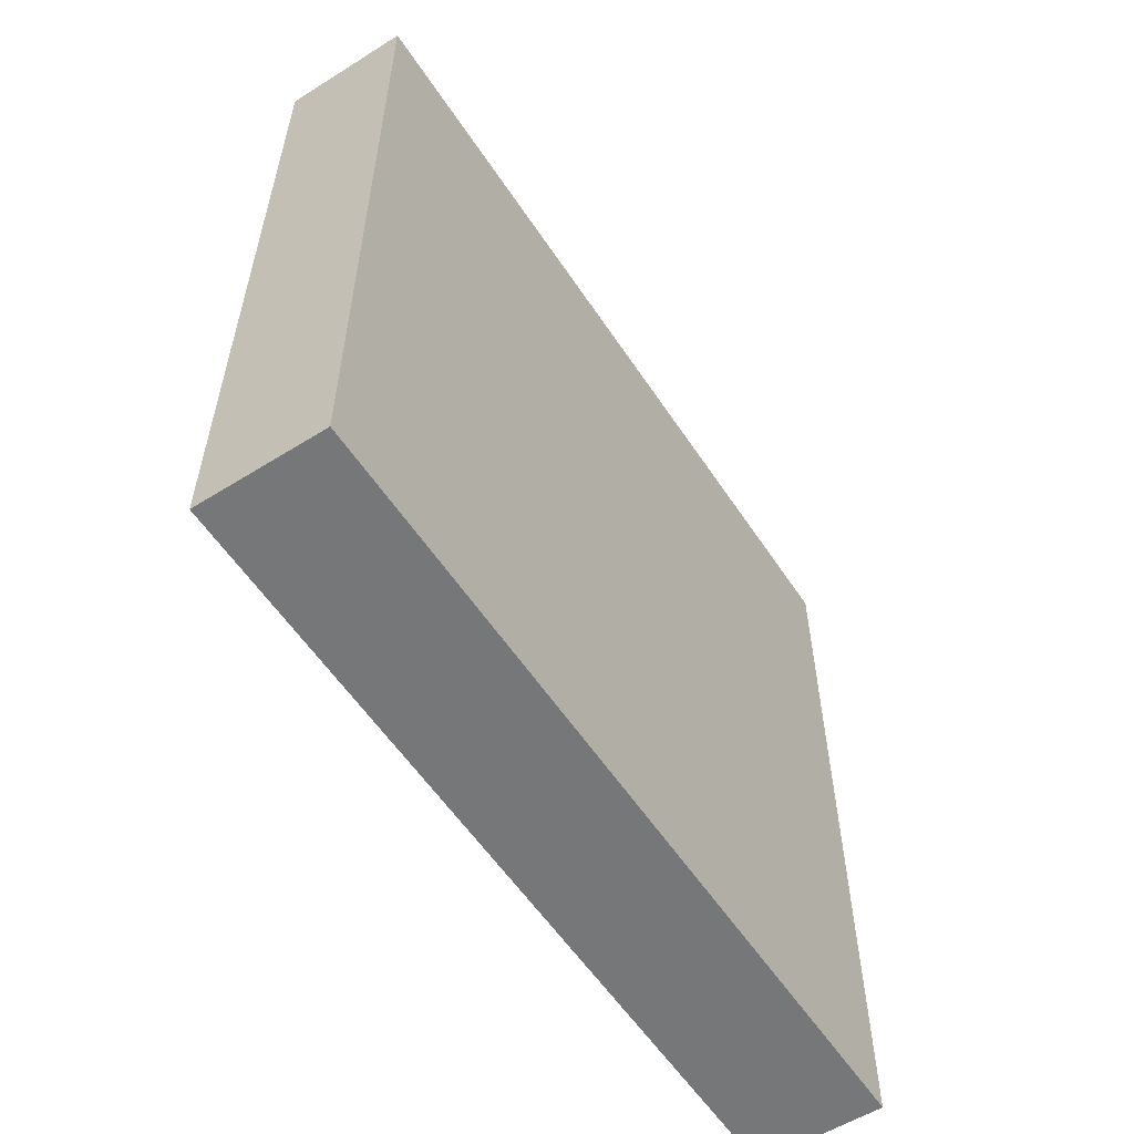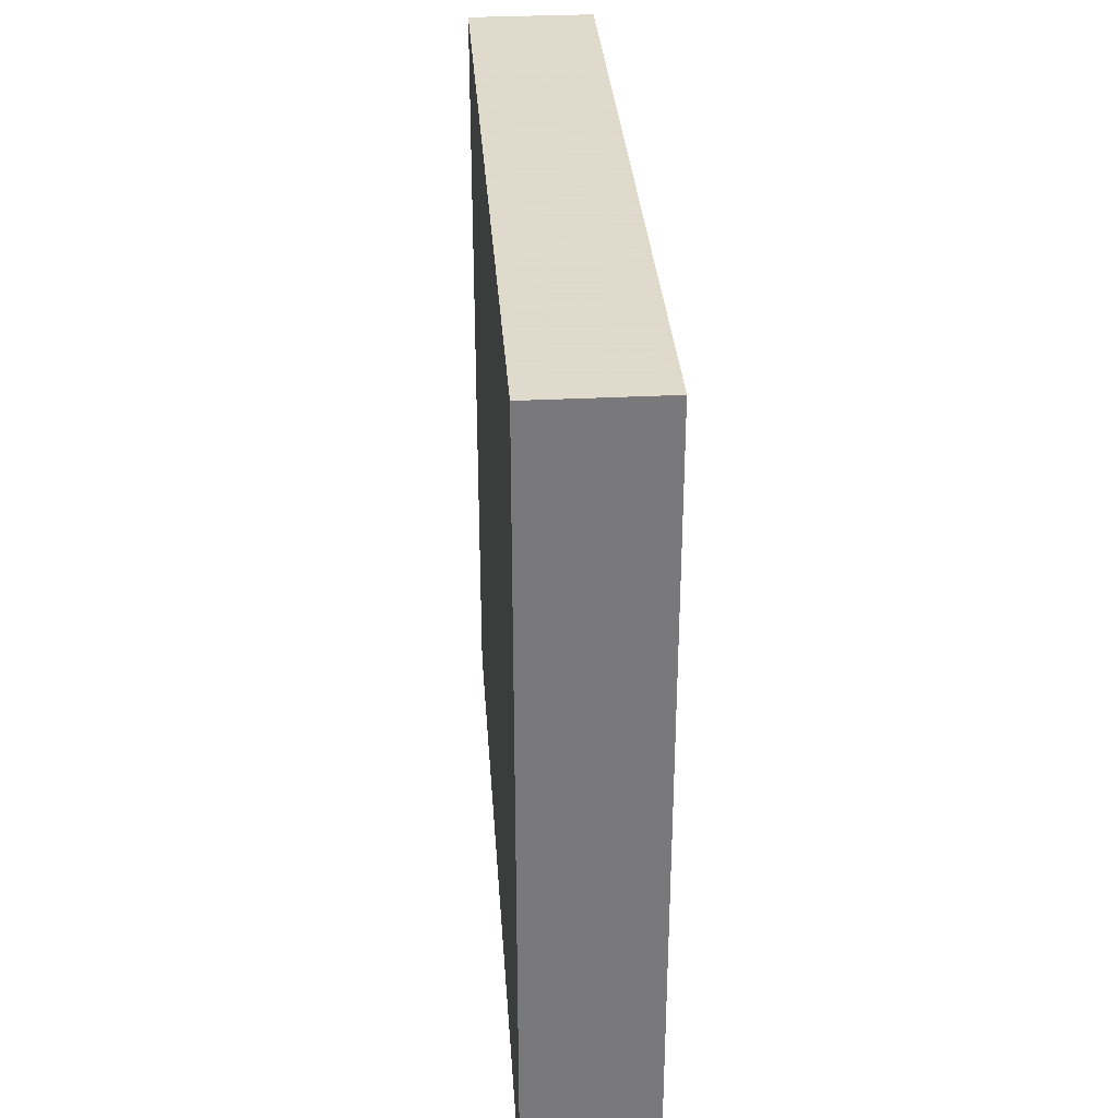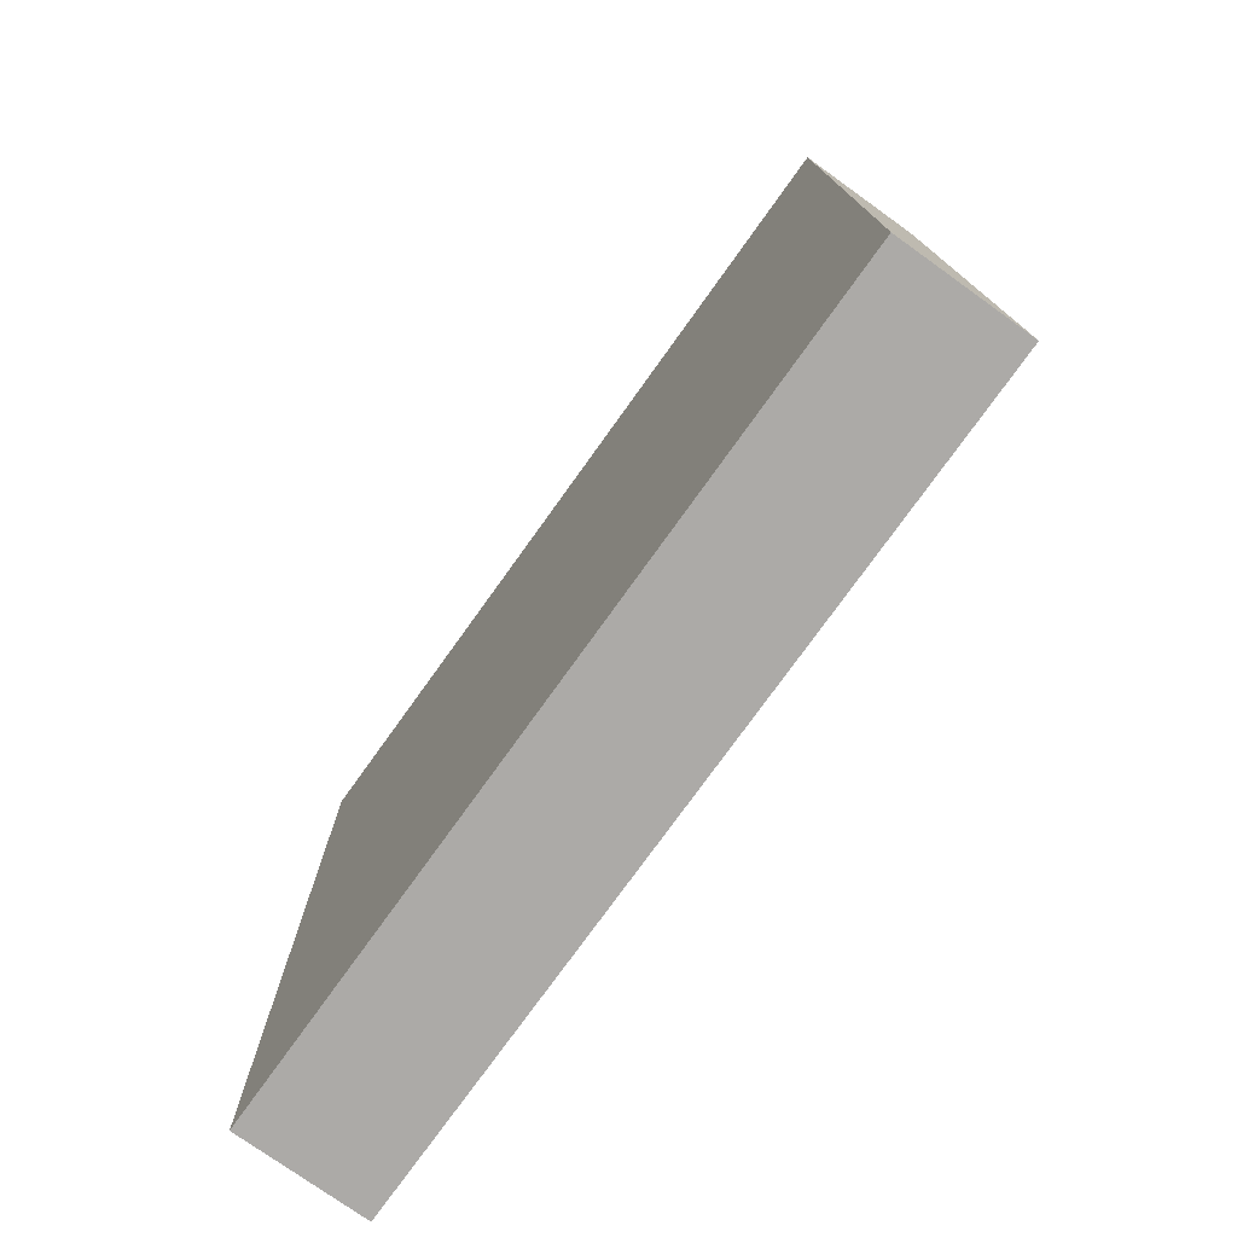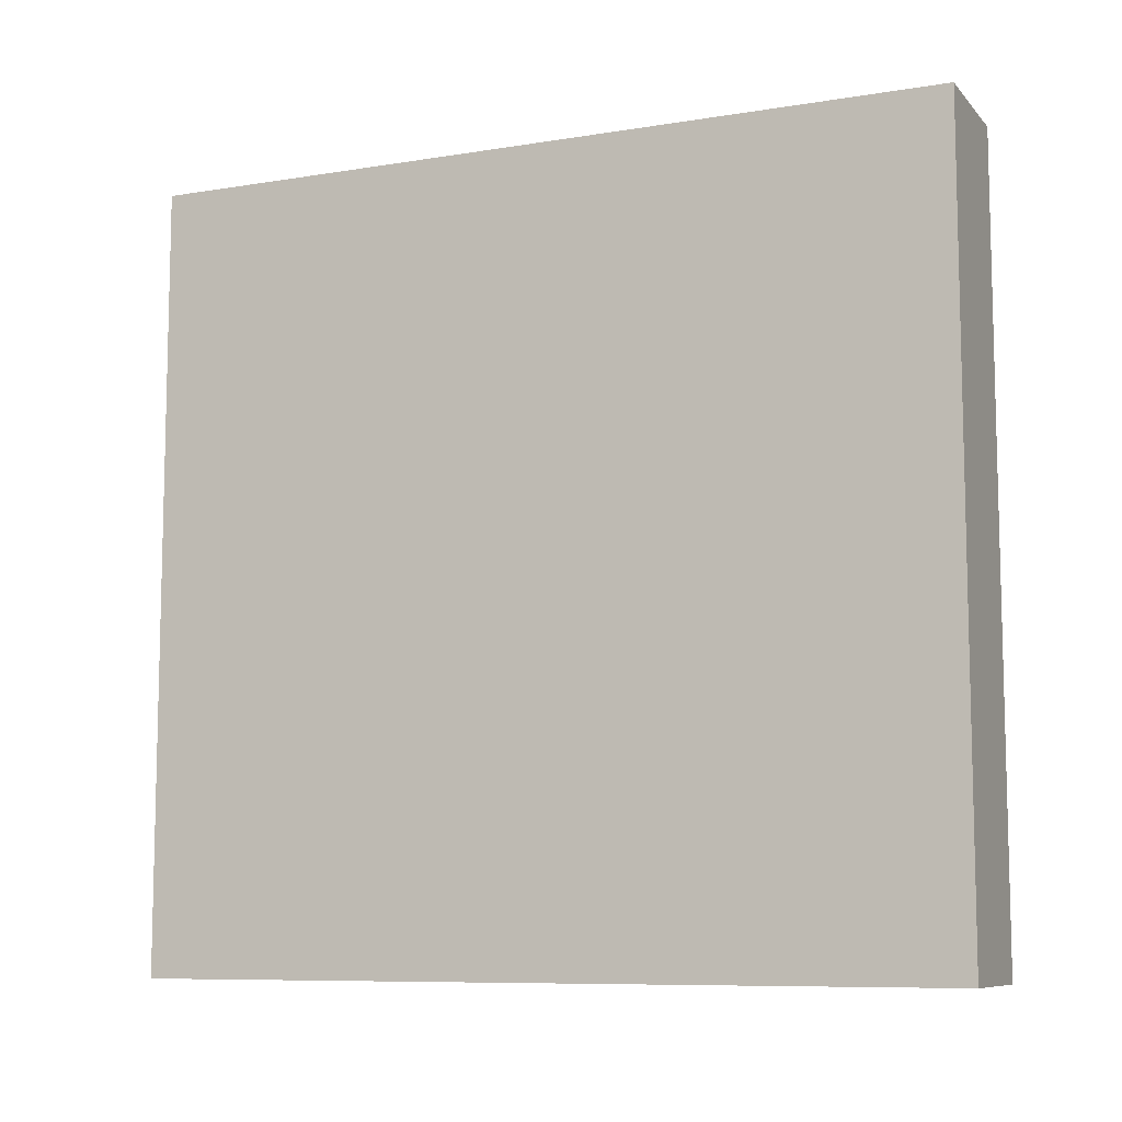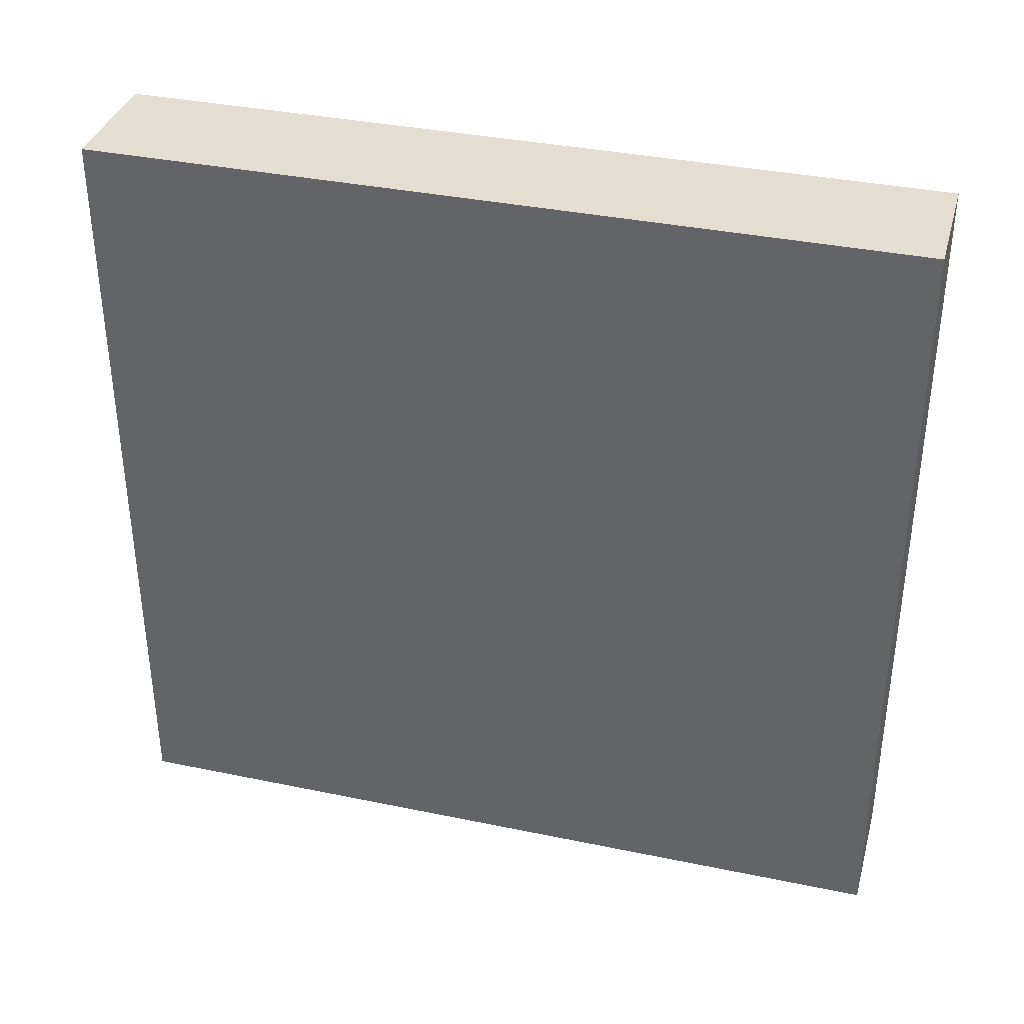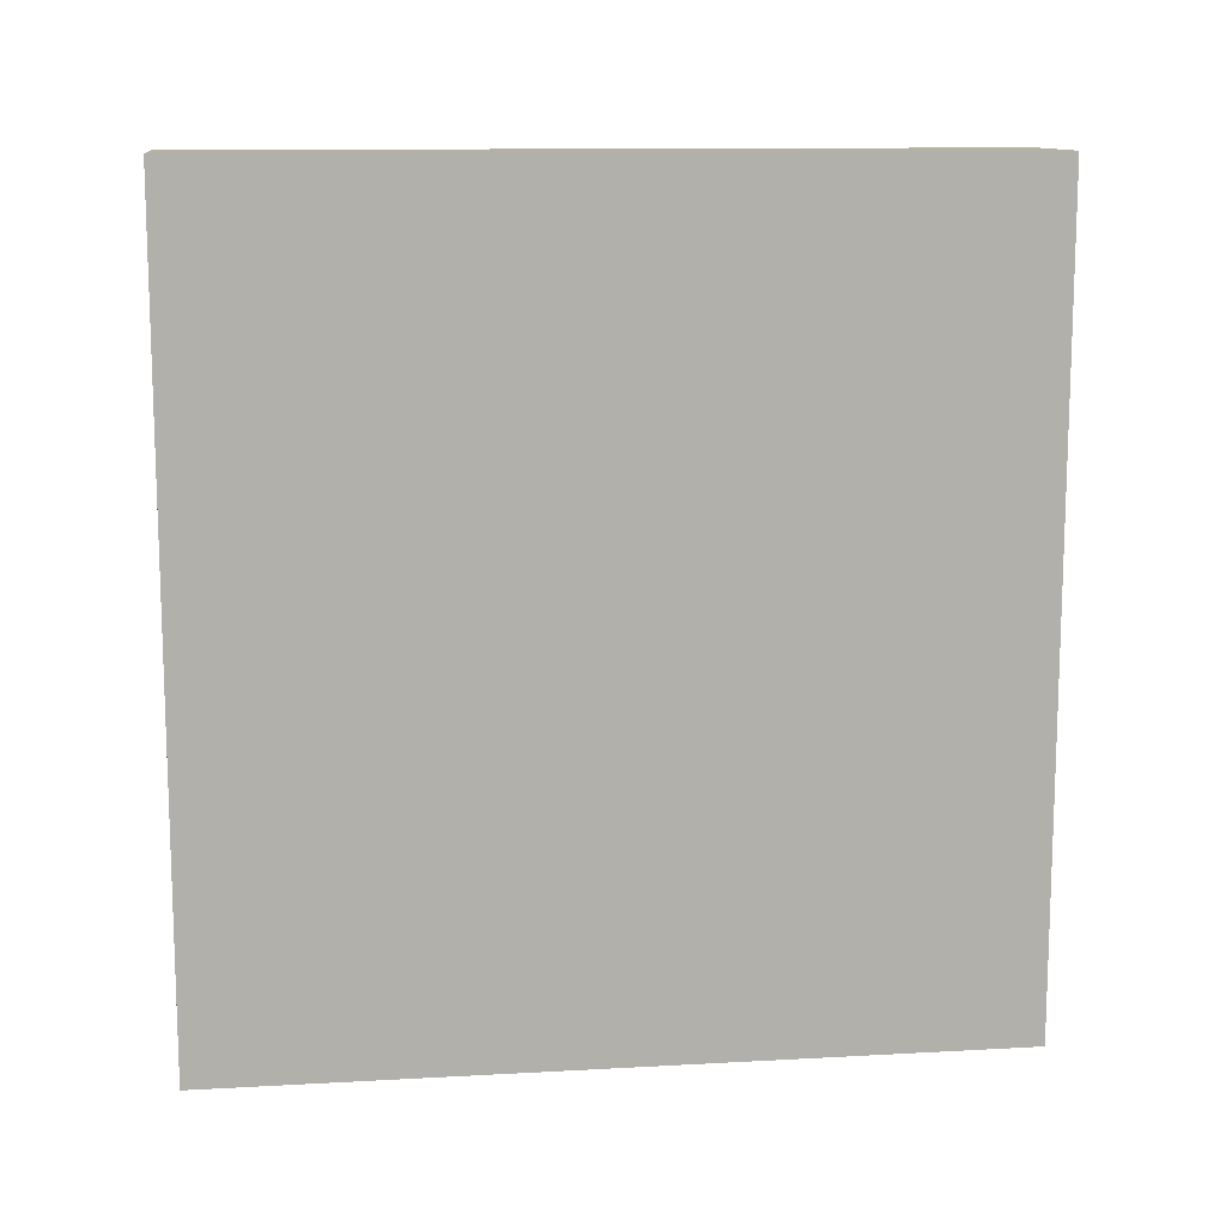
<metadata>
{"format":"obj","ext":"obj","renderer":"f3d","projection":"perspective","resolution":1024,"background":"white","views":[{"elev":-57.0,"azim":-146.9,"up":"+Y"},{"elev":32.4,"azim":-4.0,"up":"+Y"},{"elev":-76.1,"azim":144.4,"up":"+Y"},{"elev":-8.8,"azim":113.6,"up":"+Y"},{"elev":36.1,"azim":105.2,"up":"+Y"},{"elev":11.9,"azim":-97.5,"up":"+Z"}]}
</metadata>
<code>
v -711 400 95
v -706 431 95
v -711 431 95
v -706 400 95
v -711 431 63
v -706 400 63
v -711 400 63
v -706 431 63
f 1 2 3
f 1 4 2
f 5 6 7
f 5 8 6
f 4 7 6
f 4 1 7
f 3 8 5
f 3 2 8
f 2 6 8
f 2 4 6
f 1 5 7
f 1 3 5

</code>
